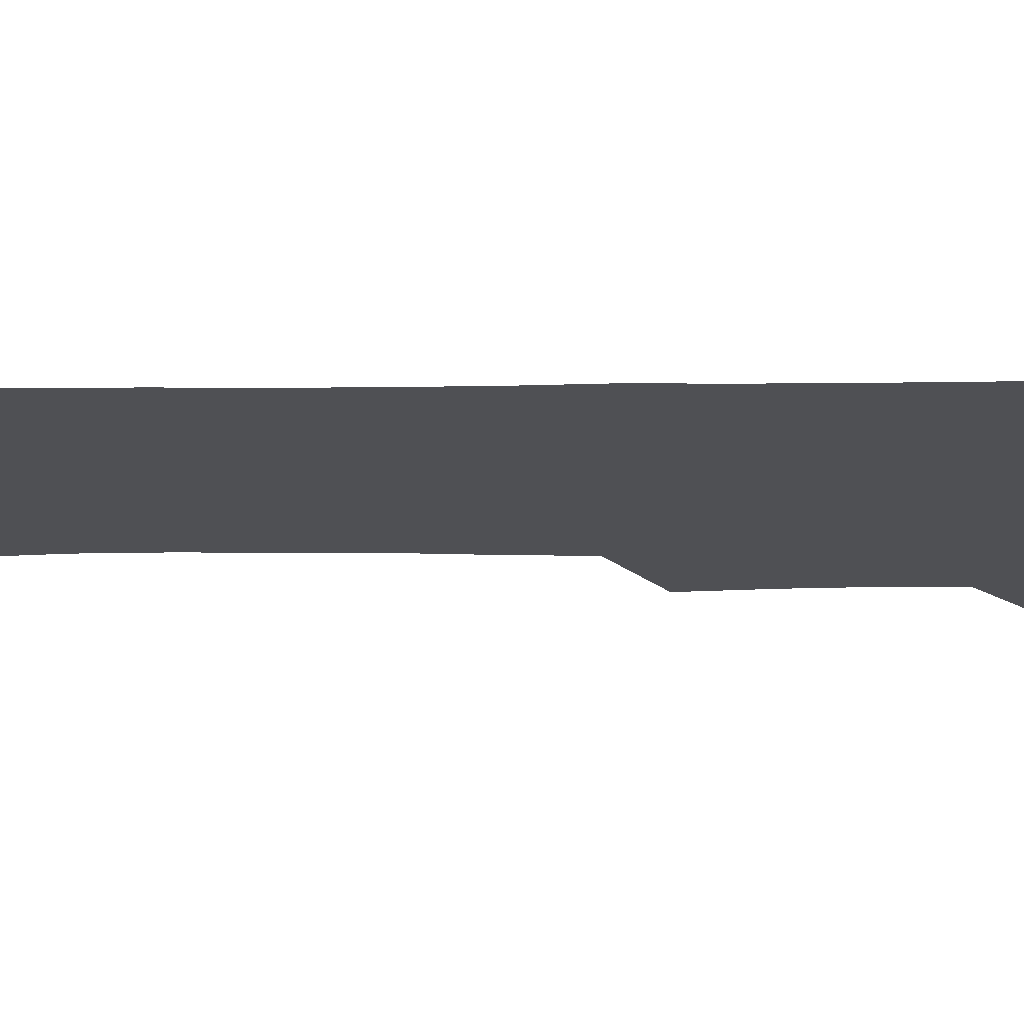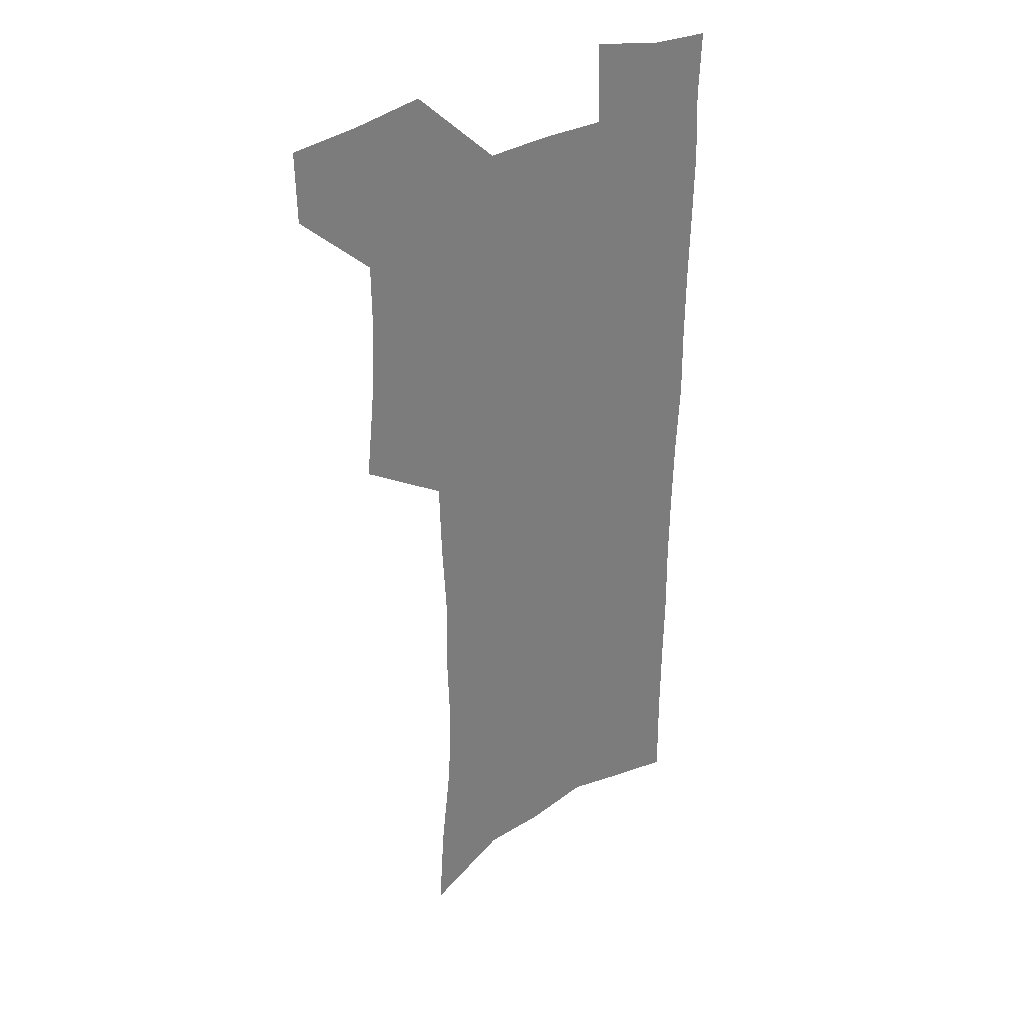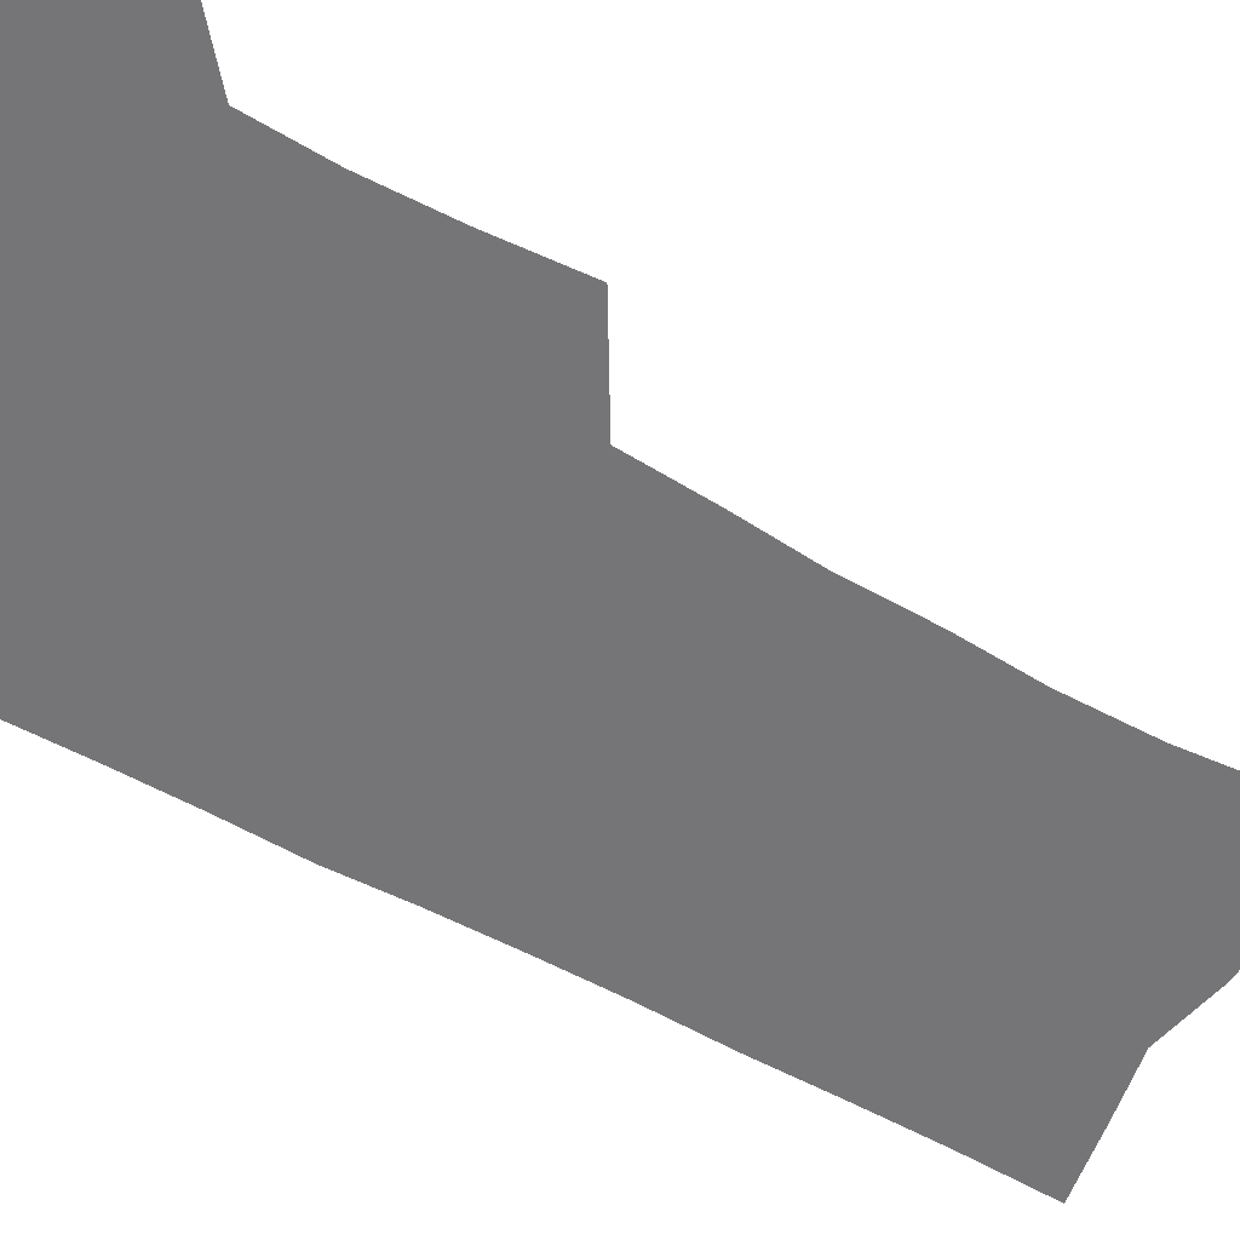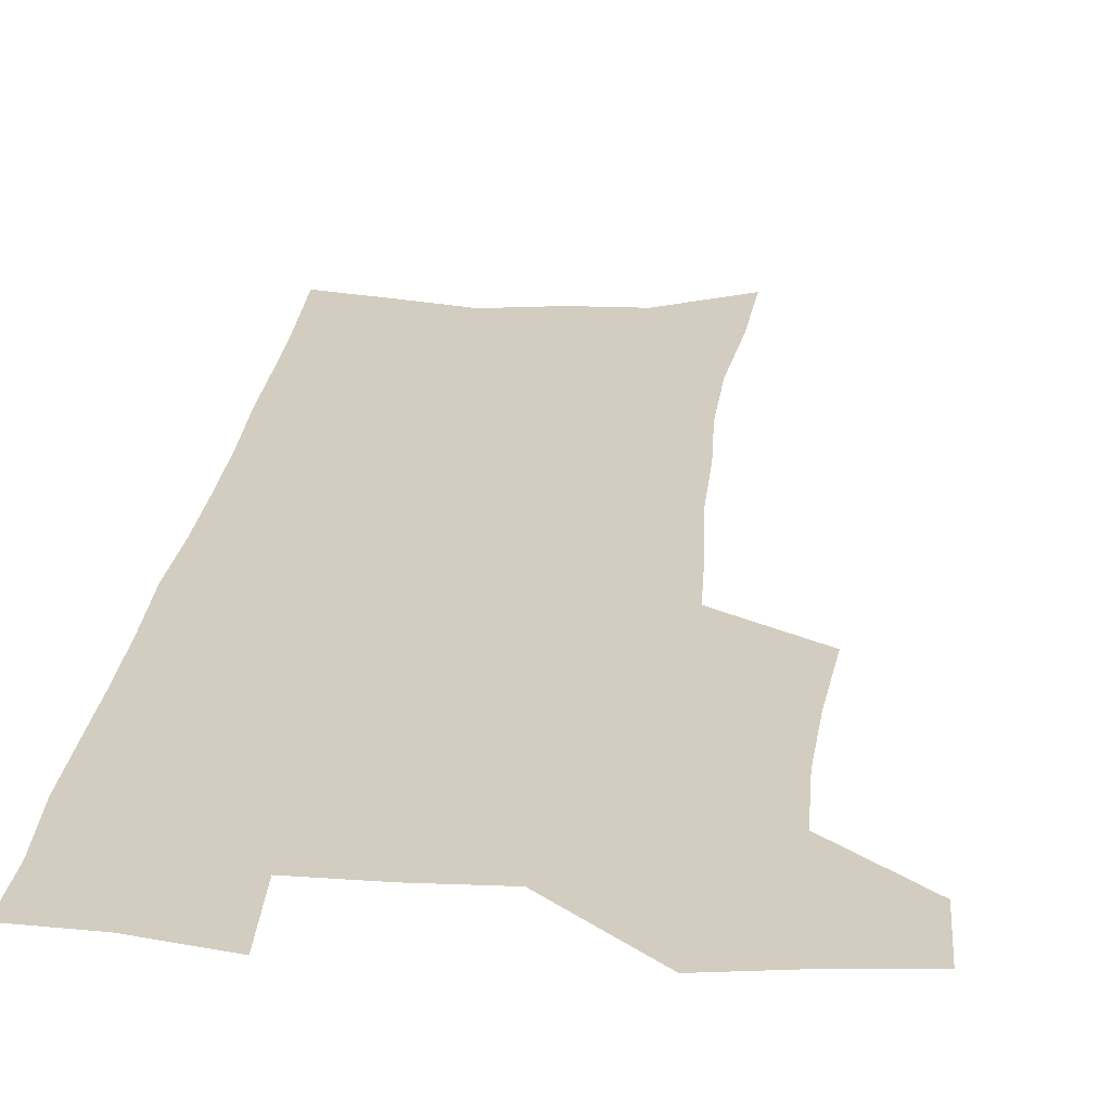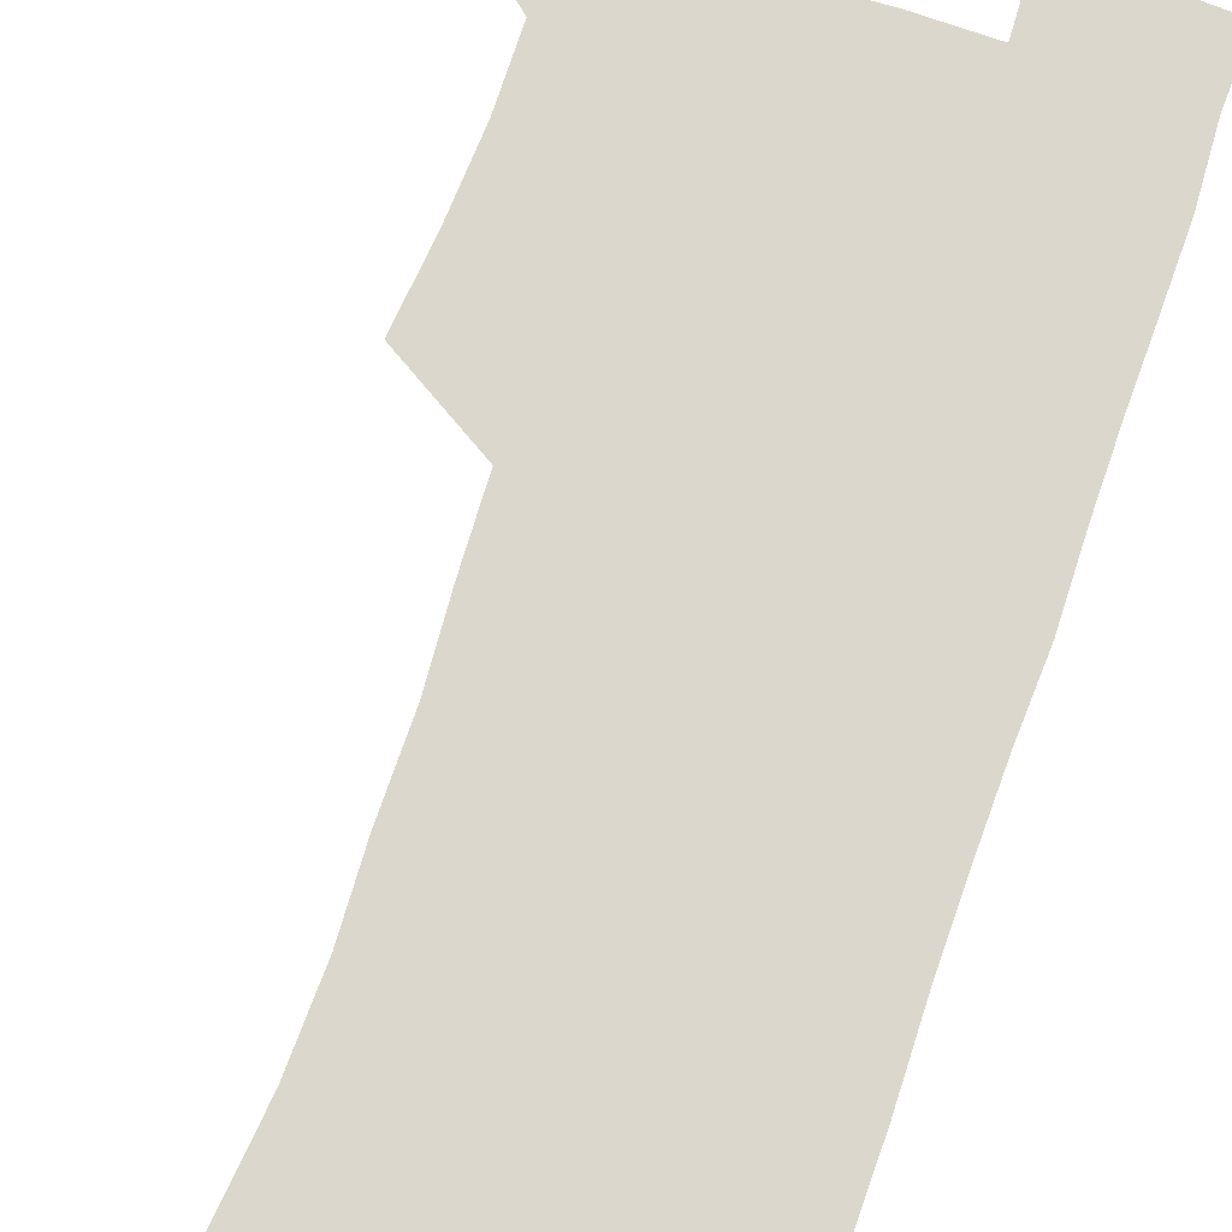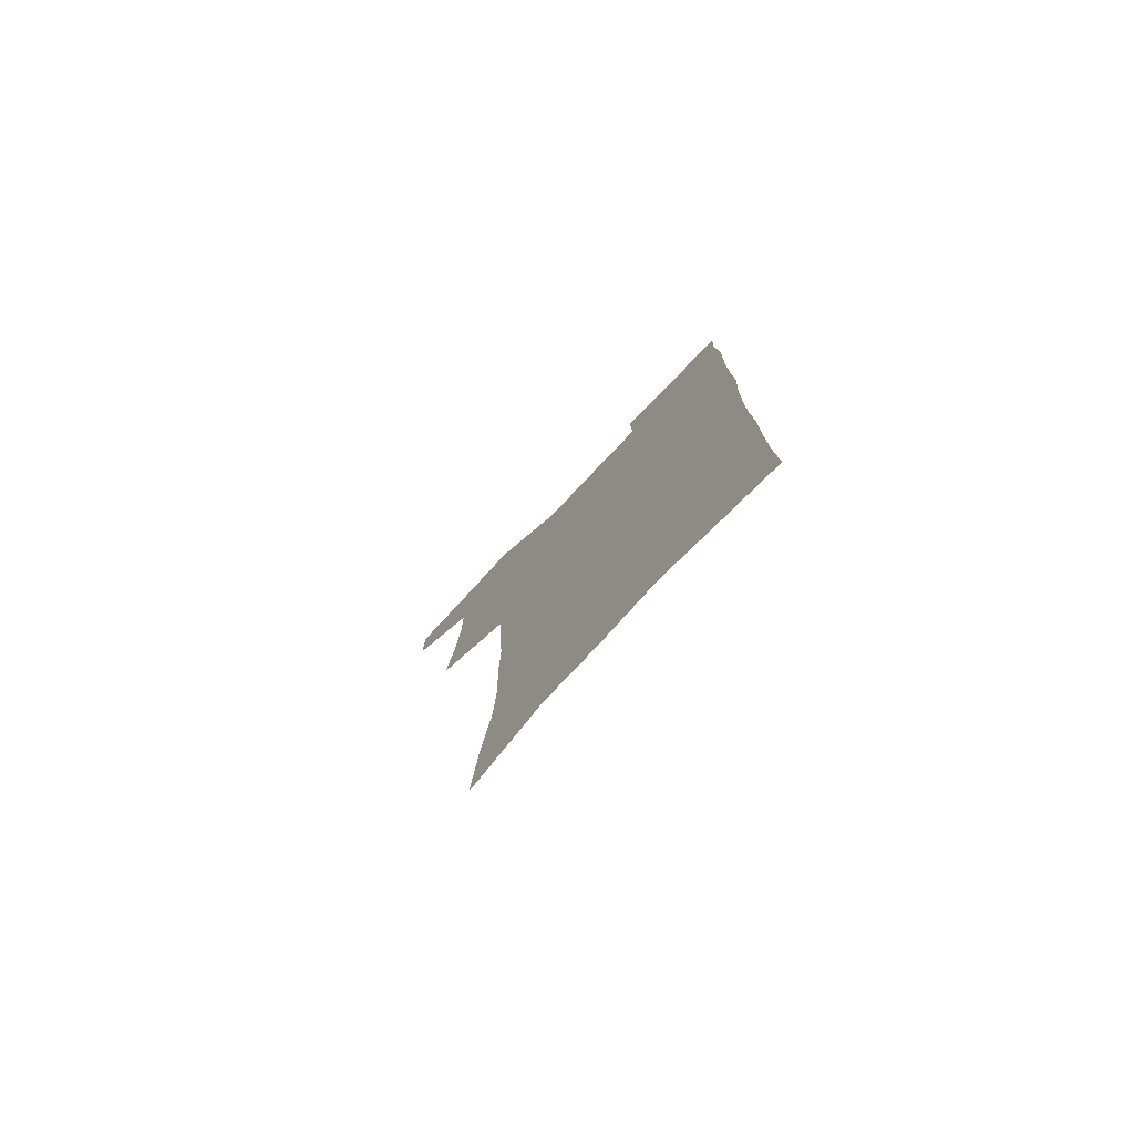
<metadata>
{"format":"obj","ext":"obj","renderer":"f3d","projection":"perspective","resolution":1024,"background":"white","views":[{"elev":-19.1,"azim":90.0,"up":"+Z"},{"elev":32.8,"azim":-38.4,"up":"+Y"},{"elev":-56.6,"azim":-121.1,"up":"+Z"},{"elev":24.6,"azim":-174.5,"up":"+Z"},{"elev":72.9,"azim":18.4,"up":"+Z"},{"elev":-79.2,"azim":46.5,"up":"+Y"}]}
</metadata>
<code>
v 481.4 534.8 0
v 480.8 563.7 0
v 508 412.5 0
v 511.5 445.9 0
v 513.4 477.3 0
v 513.1 506.8 0
v 514.6 535.9 0
v 510.1 566.6 0
v 539.4 152.7 0
v 542 189.9 0
v 546.5 229.1 0
v 547.8 263 0
v 546.7 293.7 0
v 547 327.6 0
v 545.2 358.3 0
v 544.2 389.8 0
v 545.2 421.8 0
v 545.4 451.5 0
v 546 480.6 0
v 547.8 509.2 0
v 544.5 538 0
v 538.7 571.1 0
v 573.4 170.7 0
v 576.2 208.9 0
v 577.2 242.6 0
v 577 273.9 0
v 575.5 303.3 0
v 576.2 336.6 0
v 576.2 367.9 0
v 576.1 397.8 0
v 575.4 426.3 0
v 576.1 455.4 0
v 575.8 482.9 0
v 575.8 510.3 0
v 574.8 538.2 0
v 600.2 171.6 0
v 603.3 216.8 0
v 603.6 248.6 0
v 603.2 278.5 0
v 603.5 311.1 0
v 603.3 341.5 0
v 603.2 371.4 0
v 603.1 400.1 0
v 603.3 428.8 0
v 603.5 456.7 0
v 603.9 484 0
v 603.7 510.8 0
v 603 539.1 0
v 628 176.4 0
v 628.6 215.8 0
v 629 248.2 0
v 628.9 280.9 0
v 629.2 310.3 0
v 629.1 342.2 0
v 629.2 371.5 0
v 629.5 400.1 0
v 629.9 428.4 0
v 630.3 456.4 0
v 630.7 483.7 0
v 631.1 510.8 0
v 631.4 538.5 0
v 630.4 572.6 0
v 655.6 170.1 0
v 654.5 211.8 0
v 655.7 242.4 0
v 654.9 277 0
v 655 308.5 0
v 655.3 338.9 0
v 655.7 368.9 0
v 656.2 398 0
v 657 426.5 0
v 657.7 454.7 0
v 658.1 482.7 0
v 658.1 510.3 0
v 659.5 537 0
v 661.1 566.2 0
v 683.8 164.2 0
v 683.3 201.2 0
v 683.6 234.4 0
v 684.3 266.5 0
v 684 299.4 0
v 684.5 330.6 0
v 685.4 361 0
v 687.2 390.3 0
v 687 421.1 0
v 687.4 450.7 0
v 688.3 479.5 0
v 689 508 0
v 687.9 536.7 0
v 689.2 564.4 0
f 6 7 1
f 1 7 2
f 7 8 2
f 16 17 3
f 3 17 4
f 17 18 4
f 4 18 5
f 18 19 5
f 5 19 6
f 19 20 6
f 6 20 7
f 20 21 7
f 7 21 8
f 21 22 8
f 9 23 10
f 23 24 10
f 10 24 11
f 24 25 11
f 11 25 12
f 25 26 12
f 12 26 13
f 26 27 13
f 13 27 14
f 27 28 14
f 14 28 15
f 28 29 15
f 15 29 16
f 29 30 16
f 16 30 17
f 30 31 17
f 17 31 18
f 31 32 18
f 18 32 19
f 32 33 19
f 19 33 20
f 33 34 20
f 20 34 21
f 34 35 21
f 21 35 22
f 23 36 24
f 36 37 24
f 24 37 25
f 37 38 25
f 25 38 26
f 38 39 26
f 26 39 27
f 39 40 27
f 27 40 28
f 40 41 28
f 28 41 29
f 41 42 29
f 29 42 30
f 42 43 30
f 30 43 31
f 43 44 31
f 31 44 32
f 44 45 32
f 32 45 33
f 45 46 33
f 33 46 34
f 46 47 34
f 34 47 35
f 47 48 35
f 36 49 37
f 49 50 37
f 37 50 38
f 50 51 38
f 38 51 39
f 51 52 39
f 39 52 40
f 52 53 40
f 40 53 41
f 53 54 41
f 41 54 42
f 54 55 42
f 42 55 43
f 55 56 43
f 43 56 44
f 56 57 44
f 44 57 45
f 57 58 45
f 45 58 46
f 58 59 46
f 46 59 47
f 59 60 47
f 47 60 48
f 60 61 48
f 49 63 50
f 63 64 50
f 50 64 51
f 64 65 51
f 51 65 52
f 65 66 52
f 52 66 53
f 66 67 53
f 53 67 54
f 67 68 54
f 54 68 55
f 68 69 55
f 55 69 56
f 69 70 56
f 56 70 57
f 70 71 57
f 57 71 58
f 71 72 58
f 58 72 59
f 72 73 59
f 59 73 60
f 73 74 60
f 60 74 61
f 74 75 61
f 61 75 62
f 75 76 62
f 63 77 64
f 77 78 64
f 64 78 65
f 78 79 65
f 65 79 66
f 79 80 66
f 66 80 67
f 80 81 67
f 67 81 68
f 81 82 68
f 68 82 69
f 82 83 69
f 69 83 70
f 83 84 70
f 70 84 71
f 84 85 71
f 71 85 72
f 85 86 72
f 72 86 73
f 86 87 73
f 73 87 74
f 87 88 74
f 74 88 75
f 88 89 75
f 75 89 76
f 89 90 76

</code>
